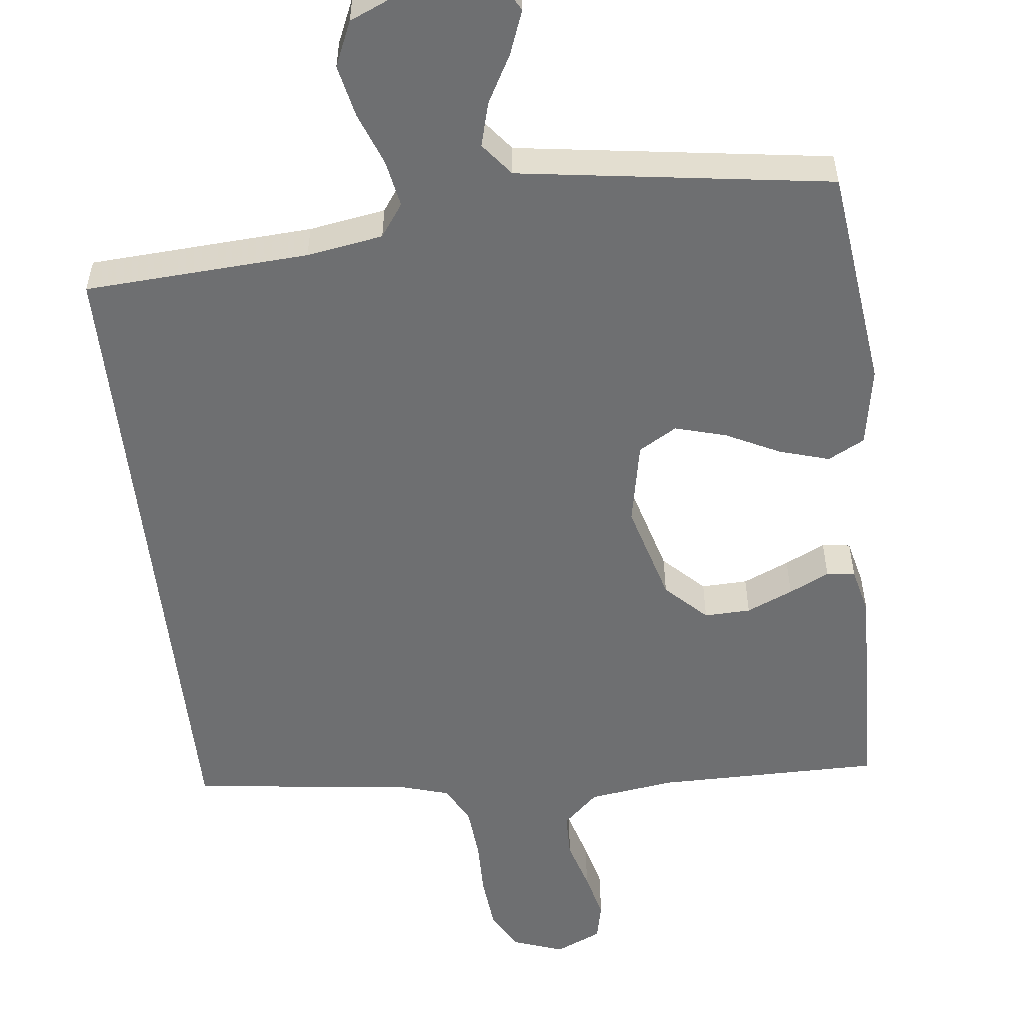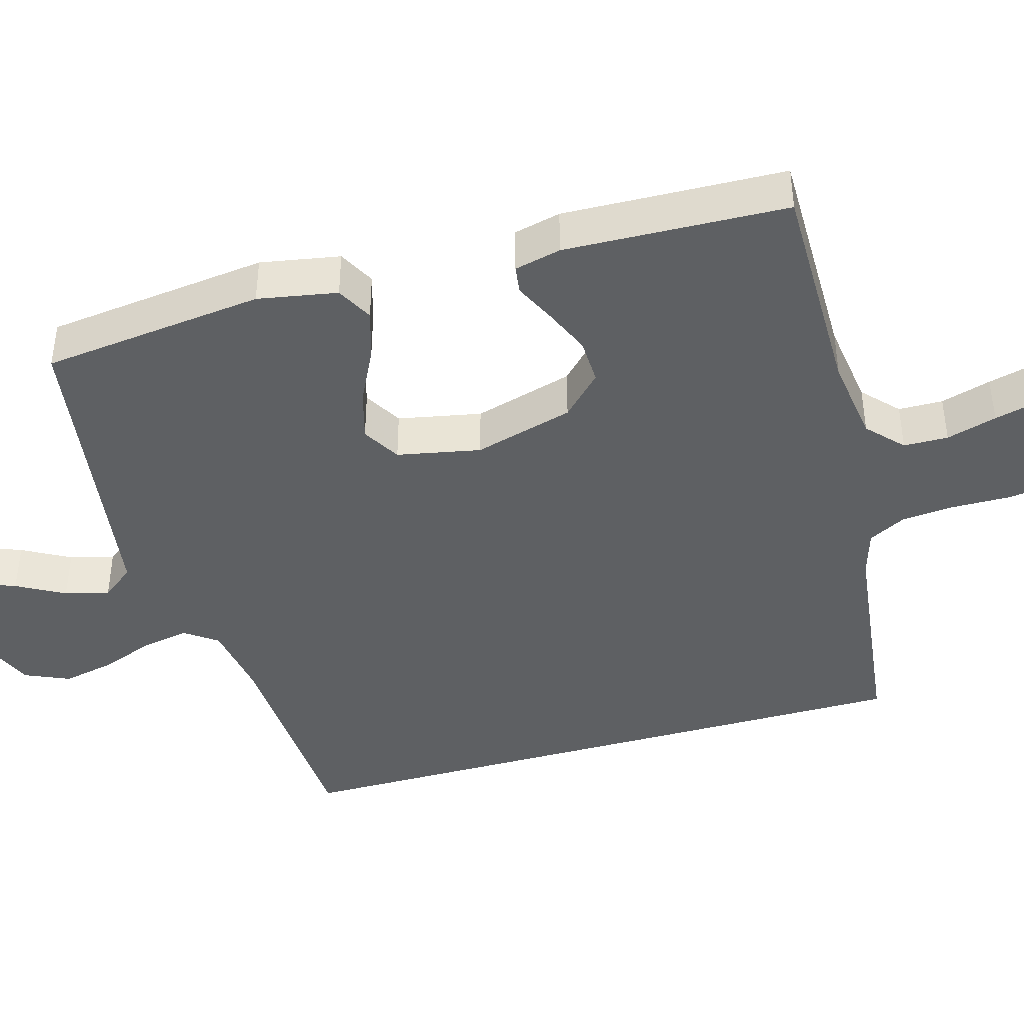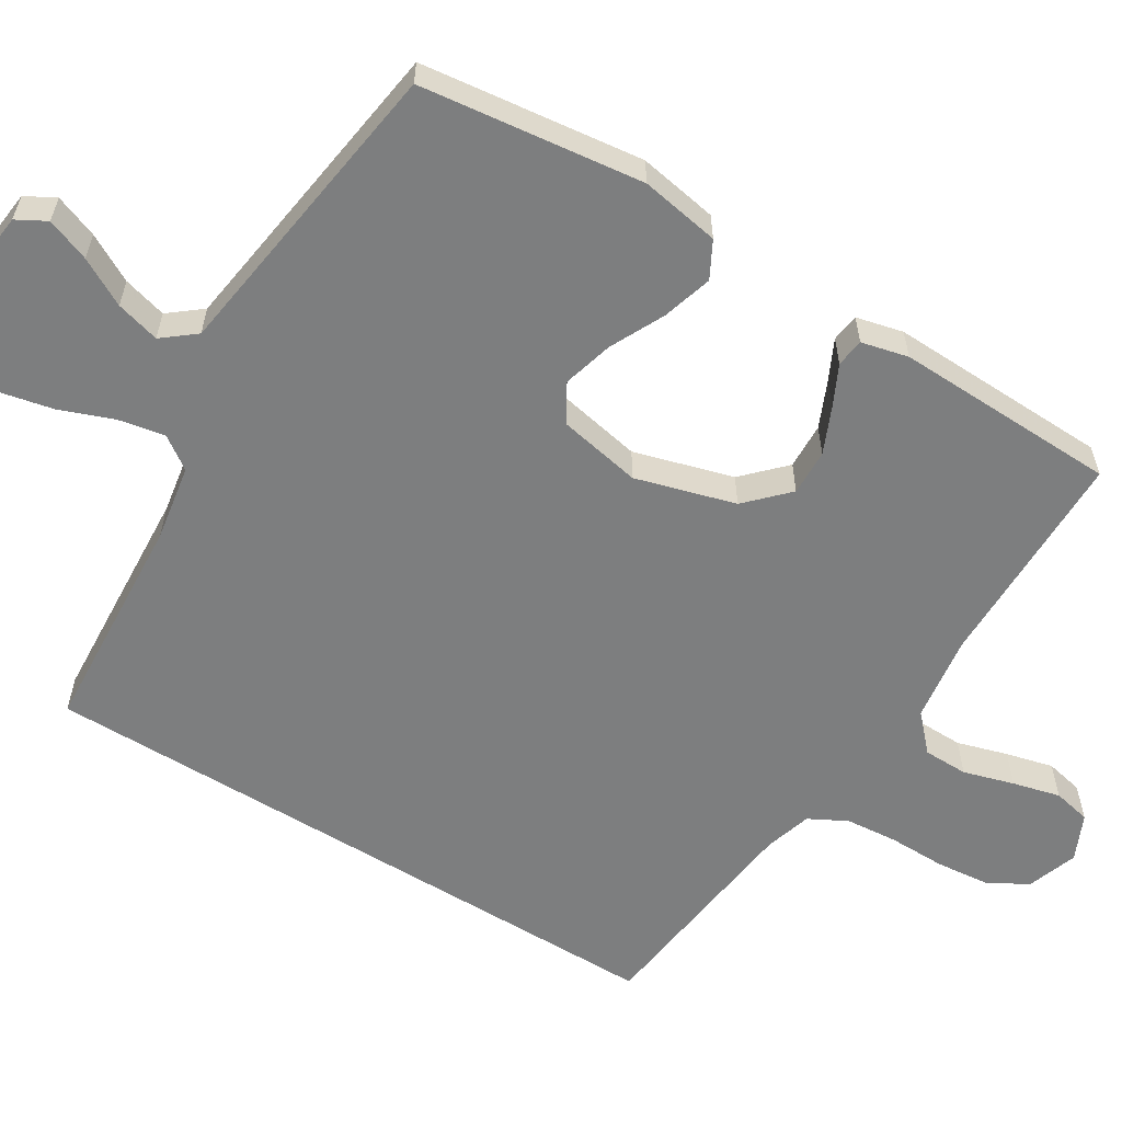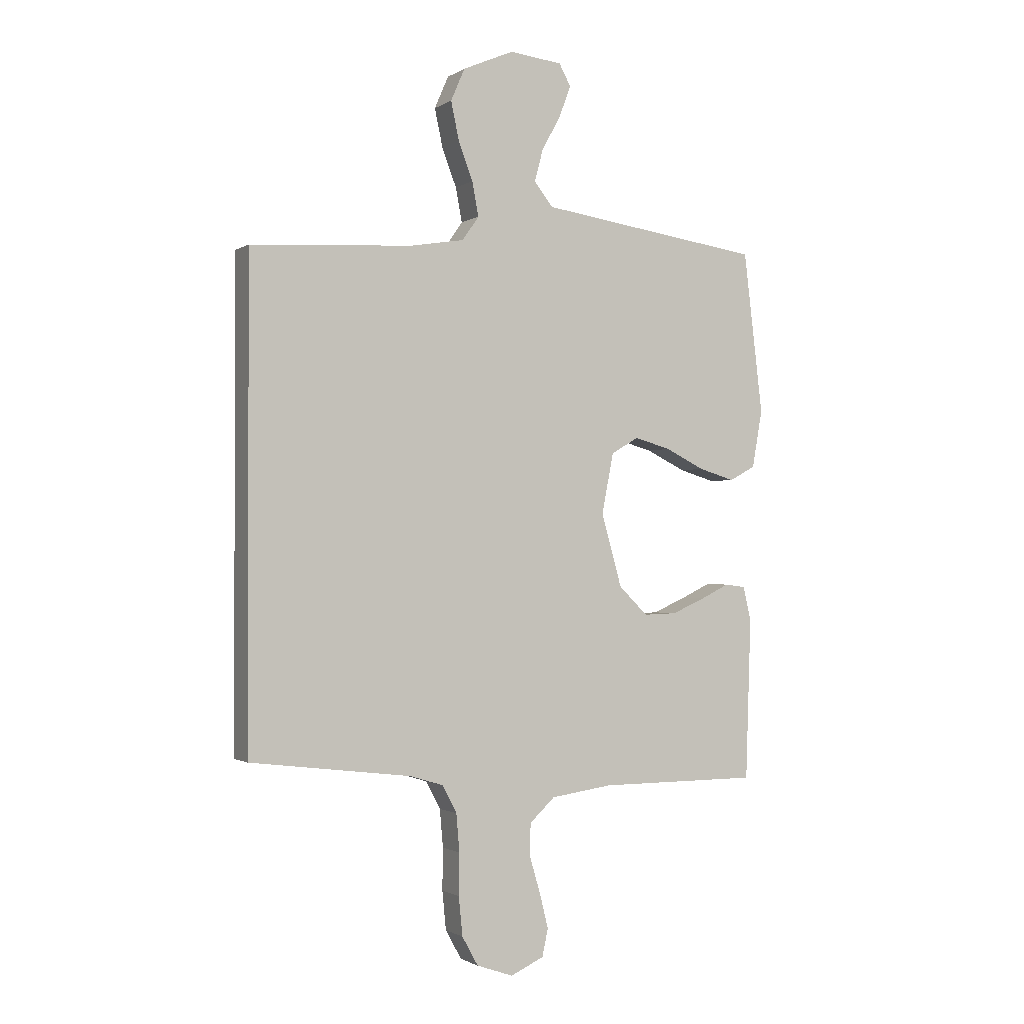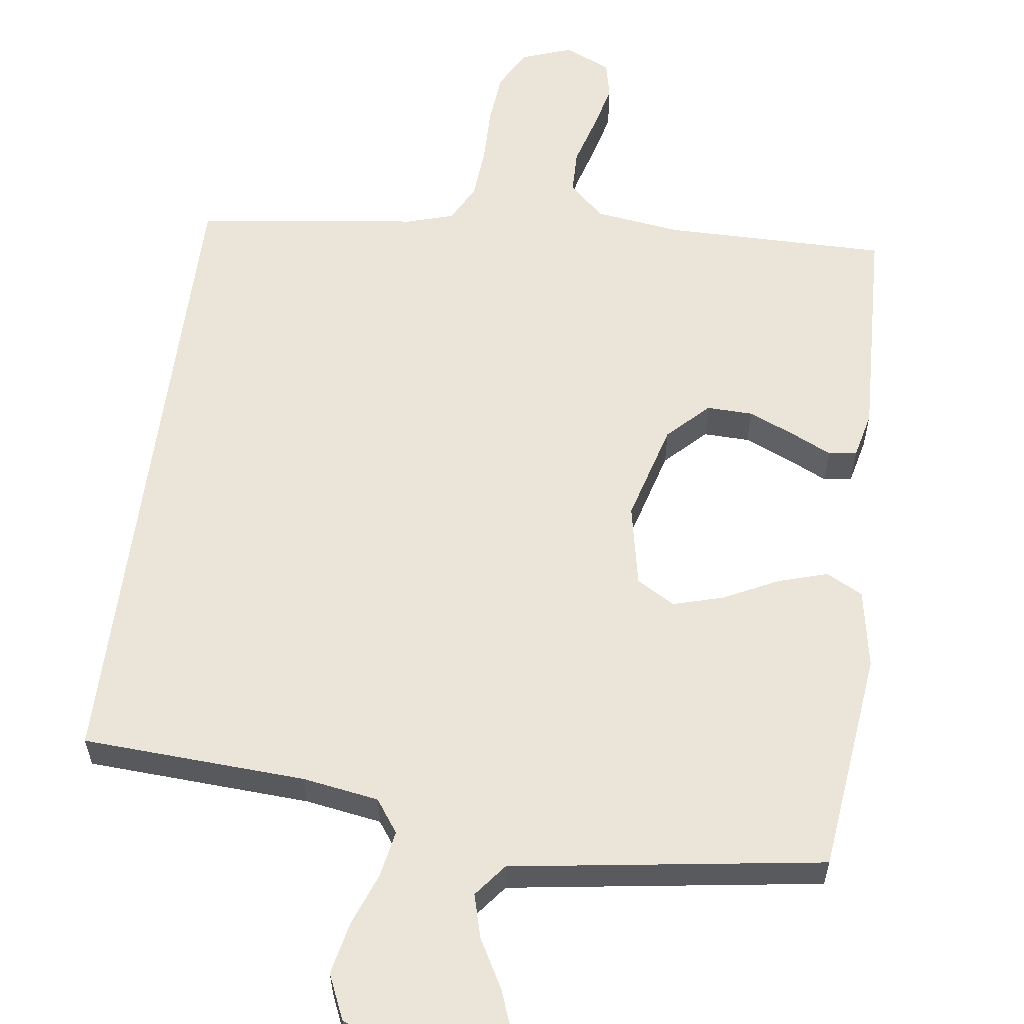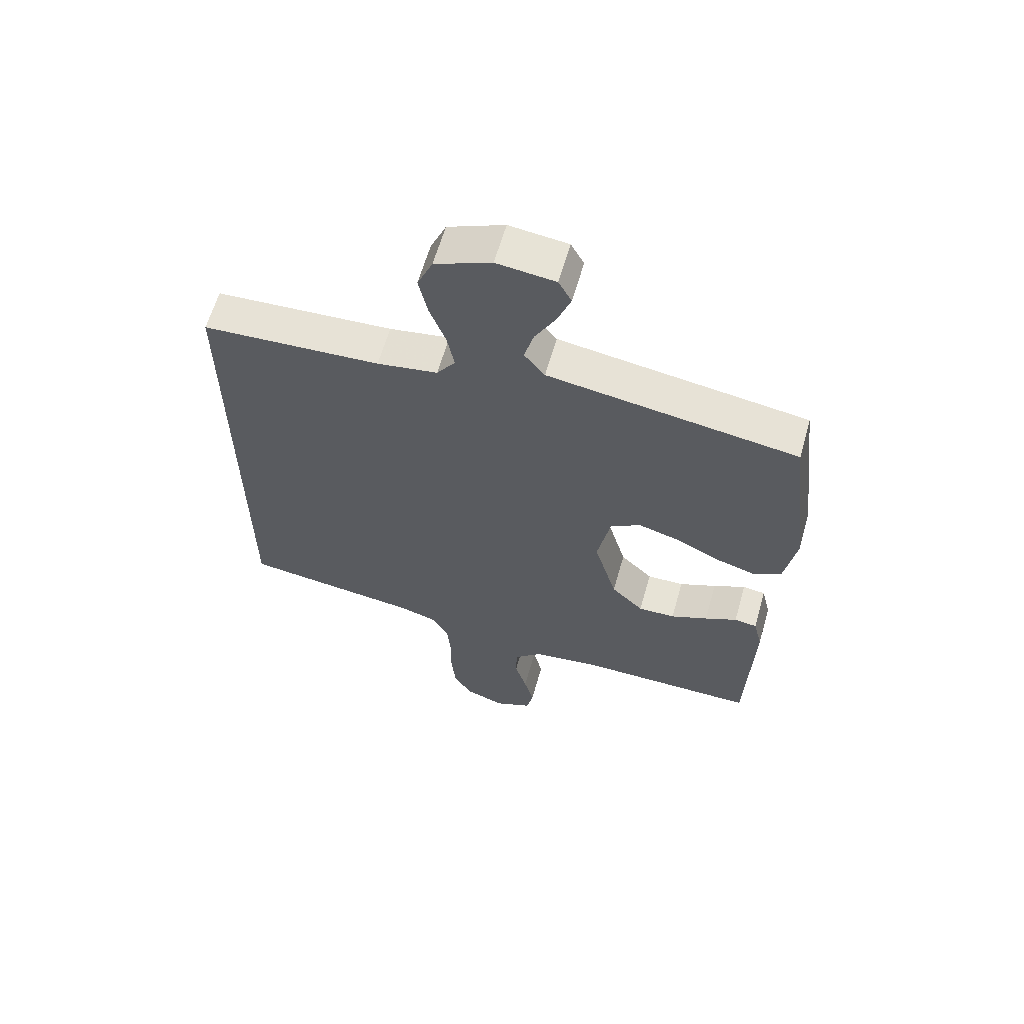
<metadata>
{"format":"obj","ext":"obj","renderer":"f3d","projection":"perspective","resolution":1024,"background":"white","views":[{"elev":-54.6,"azim":6.5,"up":"+Y"},{"elev":-42.6,"azim":105.8,"up":"+Y"},{"elev":-59.3,"azim":58.5,"up":"+Y"},{"elev":-1.2,"azim":-26.6,"up":"+Z"},{"elev":58.8,"azim":7.4,"up":"+Y"},{"elev":62.1,"azim":15.9,"up":"+Z"}]}
</metadata>
<code>
v 0.5 0.07 0.5
v 0.536 0.07 0.2
v 0.517 0.07 0.093
v 0.468 0.07 0.067
v 0.401 0.07 0.087
v 0.328 0.07 0.123
v 0.26 0.07 0.142
v 0.209 0.07 0.112
v 0.187 0.07 0
v 0.225 0.07 -0.134
v 0.279 0.07 -0.187
v 0.341 0.07 -0.185
v 0.403 0.07 -0.158
v 0.457 0.07 -0.132
v 0.495 0.07 -0.137
v 0.51 0.07 -0.2
v 0.5 0.07 -0.5
v 0.2 0.07 -0.5
v 0.085 0.07 -0.516
v 0.038 0.07 -0.56
v 0.037 0.07 -0.62
v 0.057 0.07 -0.688
v 0.073 0.07 -0.752
v 0.062 0.07 -0.803
v 0 0.07 -0.831
v -0.068 0.07 -0.807
v -0.098 0.07 -0.753
v -0.105 0.07 -0.681
v -0.104 0.07 -0.604
v -0.11 0.07 -0.534
v -0.137 0.07 -0.483
v -0.2 0.07 -0.464
v -0.5 0.07 -0.427
v -0.5 0.07 0.452
v -0.2 0.07 0.47
v -0.098 0.07 0.487
v -0.067 0.07 0.531
v -0.079 0.07 0.594
v -0.106 0.07 0.665
v -0.121 0.07 0.735
v -0.095 0.07 0.795
v 0 0.07 0.836
v 0.098 0.07 0.825
v 0.12 0.07 0.785
v 0.098 0.07 0.727
v 0.063 0.07 0.663
v 0.047 0.07 0.604
v 0.082 0.07 0.56
v 0.2 0.07 0.543
v 0.5 0 0.5
v 0.536 0 0.2
v 0.517 0 0.093
v 0.468 0 0.067
v 0.401 0 0.087
v 0.328 0 0.123
v 0.26 0 0.142
v 0.209 0 0.112
v 0.187 0 0
v 0.225 0 -0.134
v 0.279 0 -0.187
v 0.341 0 -0.185
v 0.403 0 -0.158
v 0.457 0 -0.132
v 0.495 0 -0.137
v 0.51 0 -0.2
v 0.5 0 -0.5
v 0.2 0 -0.5
v 0.085 0 -0.516
v 0.038 0 -0.56
v 0.037 0 -0.62
v 0.057 0 -0.688
v 0.073 0 -0.752
v 0.062 0 -0.803
v 0 0 -0.831
v -0.068 0 -0.807
v -0.098 0 -0.753
v -0.105 0 -0.681
v -0.104 0 -0.604
v -0.11 0 -0.534
v -0.137 0 -0.483
v -0.2 0 -0.464
v -0.5 0 -0.427
v -0.5 0 0.452
v -0.2 0 0.47
v -0.098 0 0.487
v -0.067 0 0.531
v -0.079 0 0.594
v -0.106 0 0.665
v -0.121 0 0.735
v -0.095 0 0.795
v 0 0 0.836
v 0.098 0 0.825
v 0.12 0 0.785
v 0.098 0 0.727
v 0.063 0 0.663
v 0.047 0 0.604
v 0.082 0 0.56
v 0.2 0 0.543
f 43 44 45 46
f 43 46 47
f 42 43 47
f 41 42 47
f 38 39 40 41
f 37 38 41 47
f 36 37 47 48
f 32 33 34 35
f 31 32 35 36
f 30 31 36 48
f 26 27 28 29
f 21 22 23 24
f 21 24 25 26
f 15 16 17 18
f 13 14 15 18
f 12 13 18 19
f 11 12 19 20
f 3 4 5 6
f 3 6 7
f 49 1 2 3
f 49 3 7
f 48 49 7 8
f 30 48 8 9
f 29 30 9 10
f 20 21 26 29
f 10 11 20 29
f 95 94 93 92
f 96 95 92
f 96 92 91
f 96 91 90
f 90 89 88 87
f 96 90 87 86
f 97 96 86 85
f 84 83 82 81
f 85 84 81 80
f 97 85 80 79
f 78 77 76 75
f 73 72 71 70
f 75 74 73 70
f 67 66 65 64
f 67 64 63 62
f 68 67 62 61
f 69 68 61 60
f 55 54 53 52
f 56 55 52
f 52 51 50 98
f 56 52 98
f 57 56 98 97
f 58 57 97 79
f 59 58 79 78
f 78 75 70 69
f 78 69 60 59
f 1 50 51 2
f 2 51 52 3
f 3 52 53 4
f 4 53 54 5
f 5 54 55 6
f 6 55 56 7
f 7 56 57 8
f 8 57 58 9
f 9 58 59 10
f 10 59 60 11
f 11 60 61 12
f 12 61 62 13
f 13 62 63 14
f 14 63 64 15
f 15 64 65 16
f 16 65 66 17
f 17 66 67 18
f 18 67 68 19
f 19 68 69 20
f 20 69 70 21
f 21 70 71 22
f 22 71 72 23
f 23 72 73 24
f 24 73 74 25
f 25 74 75 26
f 26 75 76 27
f 27 76 77 28
f 28 77 78 29
f 29 78 79 30
f 30 79 80 31
f 31 80 81 32
f 32 81 82 33
f 33 82 83 34
f 34 83 84 35
f 35 84 85 36
f 36 85 86 37
f 37 86 87 38
f 38 87 88 39
f 39 88 89 40
f 40 89 90 41
f 41 90 91 42
f 42 91 92 43
f 43 92 93 44
f 44 93 94 45
f 45 94 95 46
f 46 95 96 47
f 47 96 97 48
f 48 97 98 49
f 49 98 50 1

</code>
